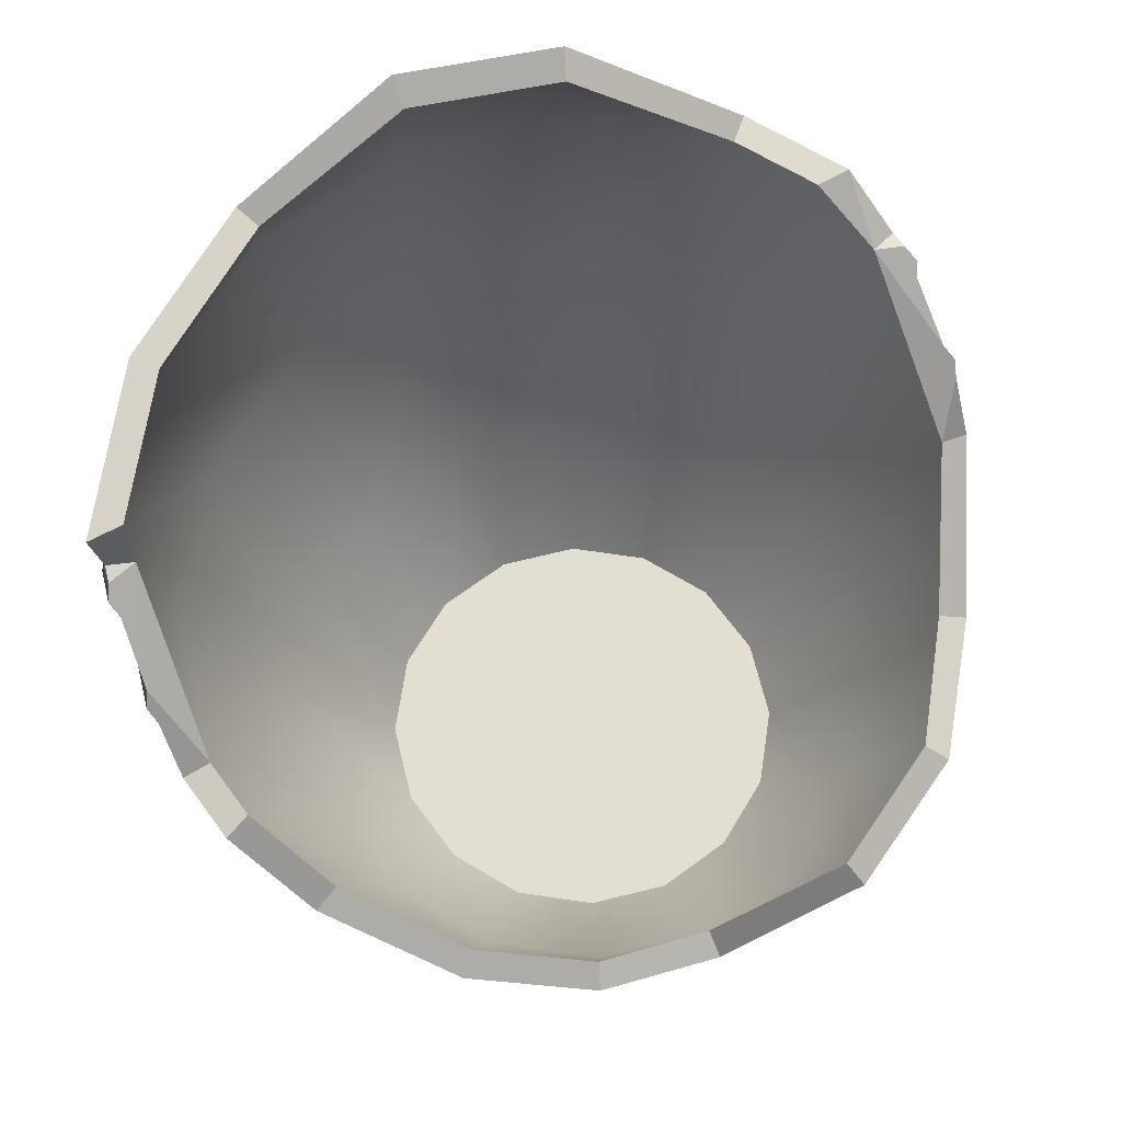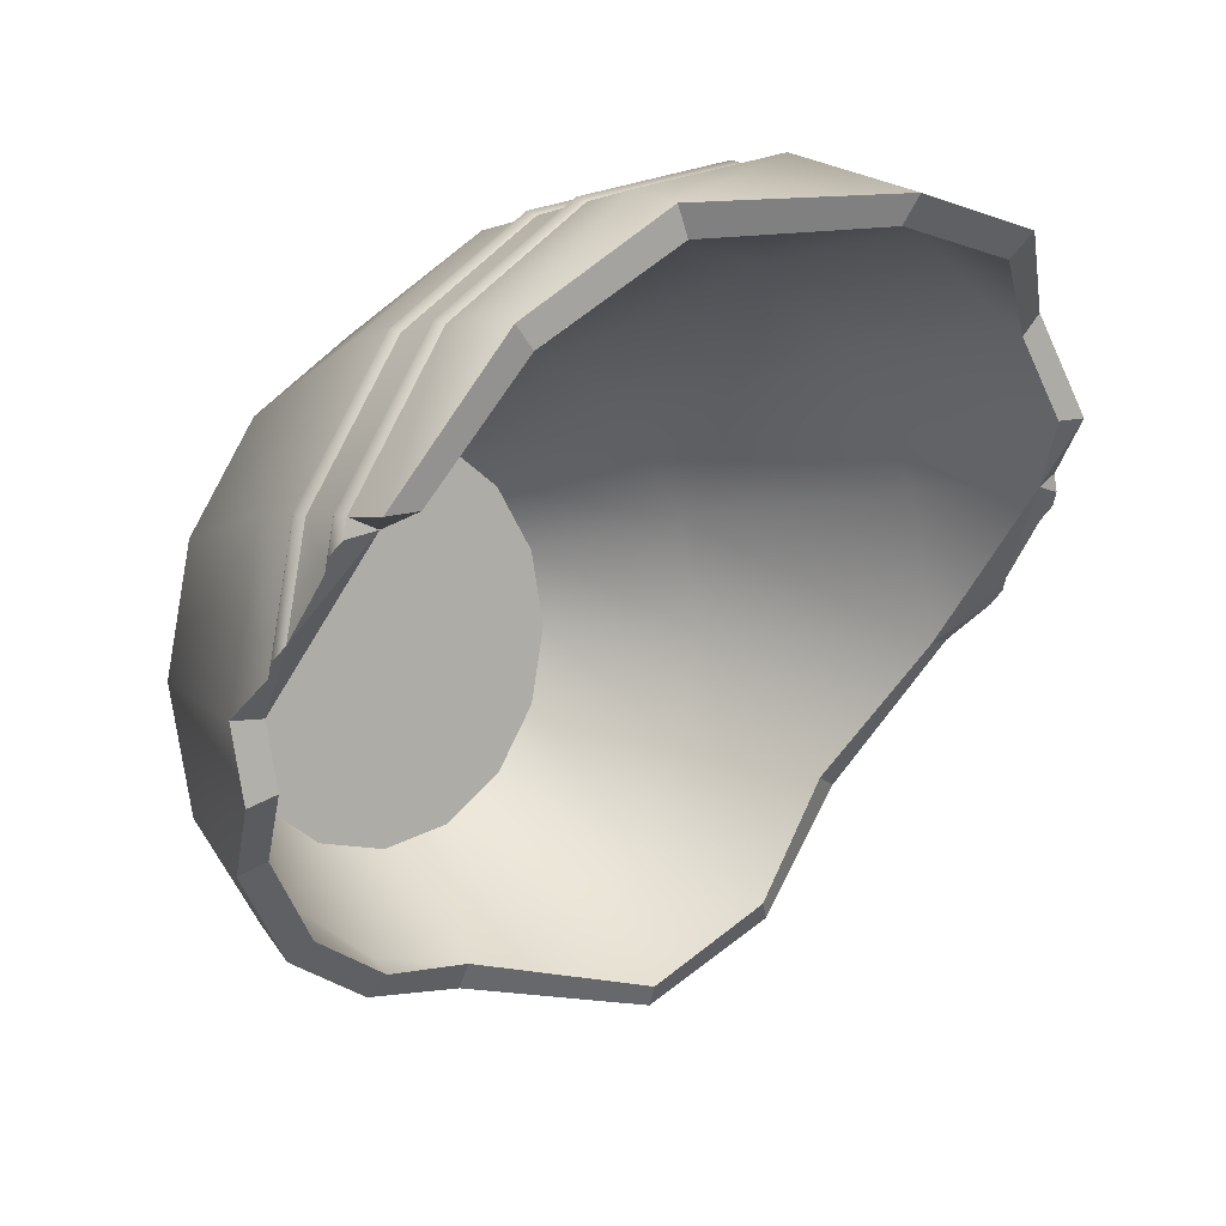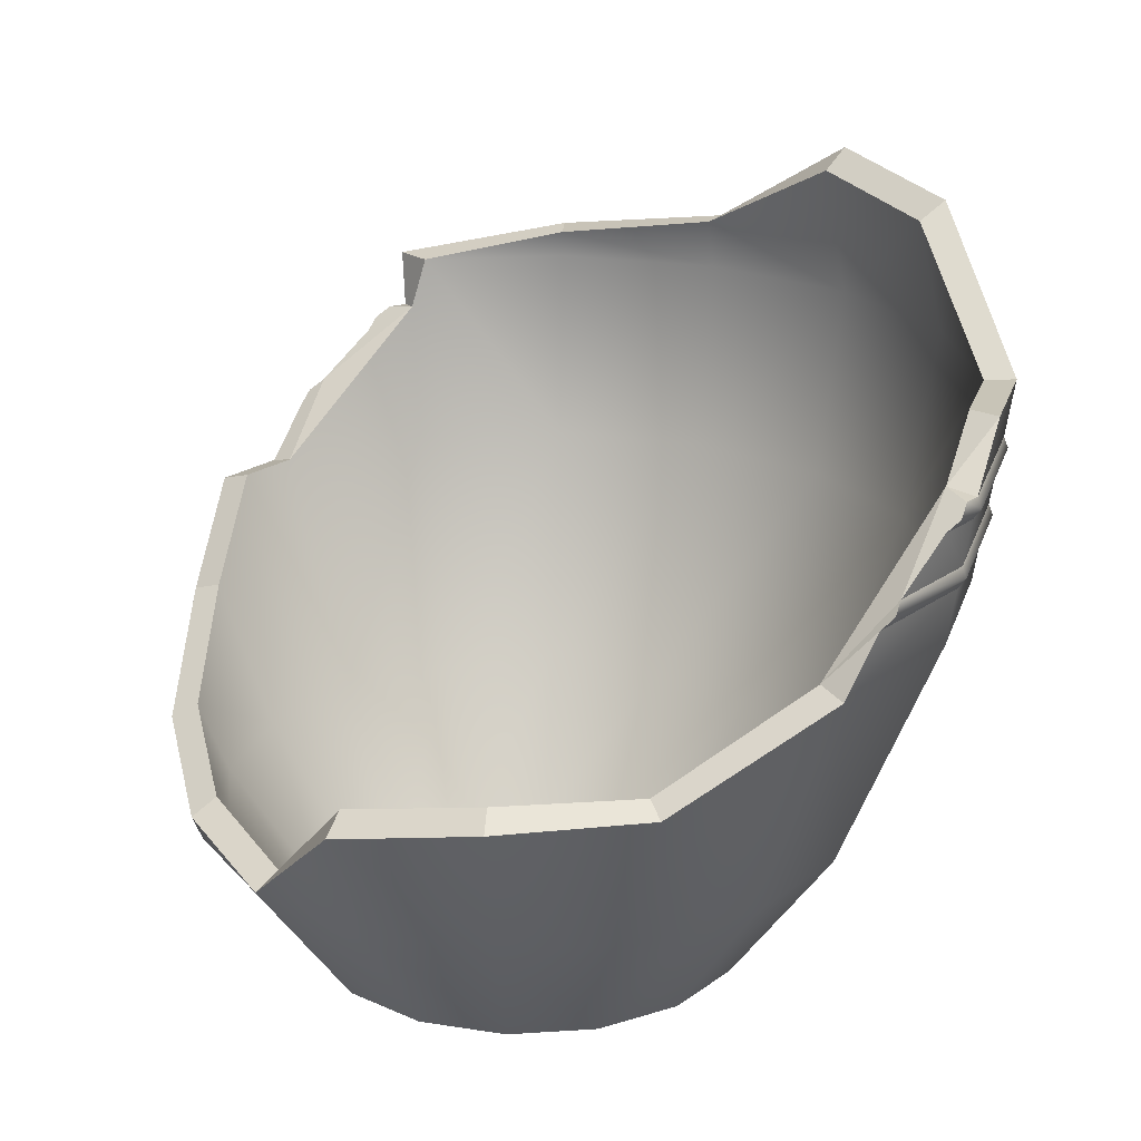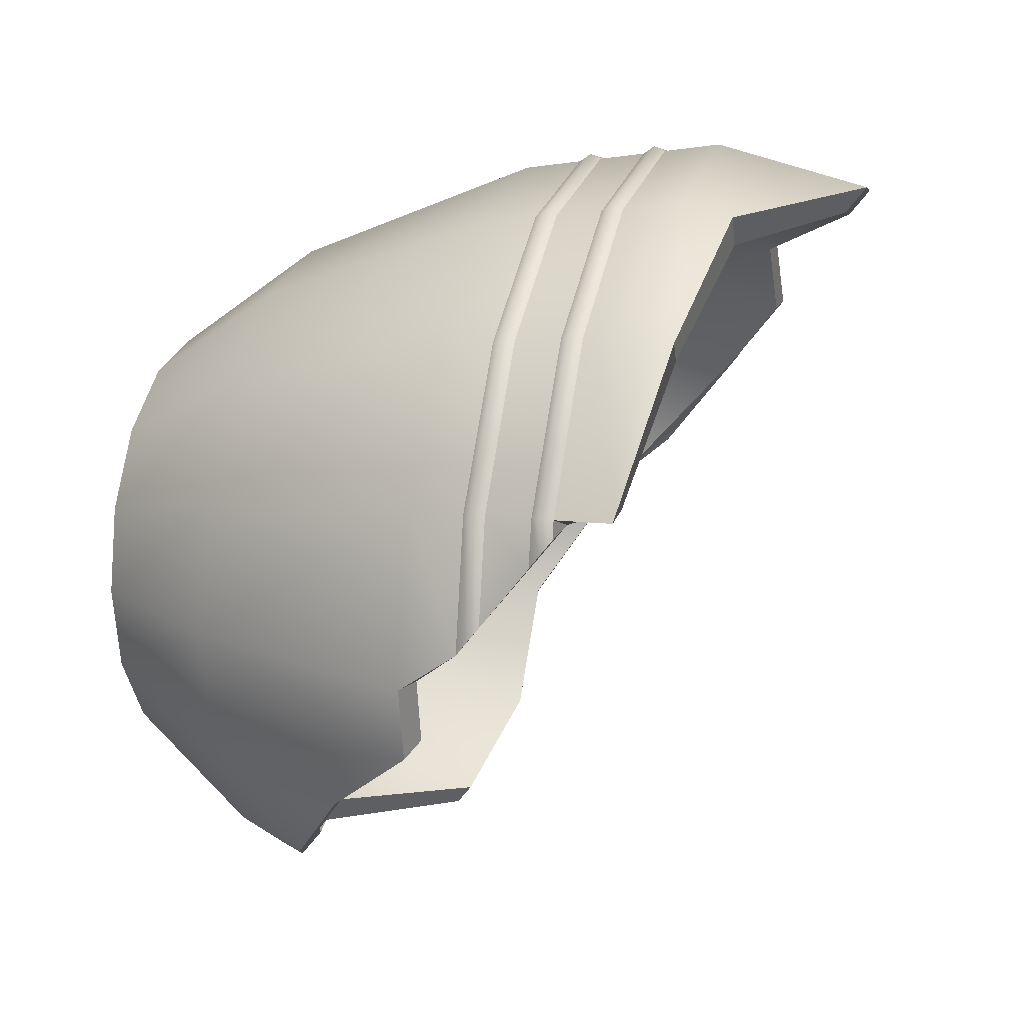
<metadata>
{"format":"obj","ext":"obj","renderer":"f3d","projection":"perspective","resolution":1024,"background":"white","views":[{"elev":67.5,"azim":-25.2,"up":"+Z"},{"elev":6.1,"azim":-41.6,"up":"+Y"},{"elev":21.0,"azim":49.6,"up":"+Z"},{"elev":15.6,"azim":-73.5,"up":"+Y"}]}
</metadata>
<code>
g Temple_OBJ_Jar_03_1
v 0.4575 0.1895 0.5169
v 0.4801 0.07616 0.5169
v 0.4749 0.1423 0.5683
v 0.4649 0.1926 0.5683
v 0.3558 0.3558 0.5683
v 0.3502 0.3502 0.5169
v 0.1926 0.4649 0.5683
v 0.1895 0.4575 0.5169
v 0.1978 0.4775 0.6562
v 0.3654 0.3654 0.6562
v 0.184 0.4442 0.8025
v 0.3585 0.3585 0.5926
v 0.194 0.4684 0.5926
v 0.4684 0.194 0.5926
v 0.4388 0.2556 0.6562
v -5.814e-08 0.5032 0.5683
v 0.1895 0.4575 0.5169
v 0.1926 0.4649 0.5683
v -5.814e-08 0.4952 0.5169
v -0.1926 0.4649 0.5683
v -0.1895 0.4575 0.5169
v -0.3558 0.3558 0.5683
v -0.3502 0.3502 0.5169
v -0.4649 0.1926 0.5683
v -0.4575 0.1895 0.5169
v -0.4749 0.1423 0.5683
v -0.4801 0.07616 0.5169
v 0.1415 0.3415 0.1572
v -0 0.2513 -0.005971
v 0.09618 0.2322 -0.005971
v -0 0.3697 0.1572
v -0.09618 0.2322 -0.005971
v 0.1843 0.445 0.4291
v -0.1415 0.3415 0.1572
v -0.1777 0.1777 -0.005971
v -3.876e-08 0.4816 0.4291
v -0.2614 0.2614 0.1572
v -0.2322 0.09618 -0.005971
v -5.814e-08 0.4915 0.4926
v 0.1881 0.4541 0.4926
v -0.1881 0.4541 0.4926
v -0.1843 0.445 0.4291
v -0.3475 0.3475 0.4926
v -0.3406 0.3406 0.4291
v -0.4541 0.1881 0.4926
v -0.3415 0.1415 0.1572
v -0.2513 6.208e-08 -0.005971
v -0.445 0.1843 0.4291
v -0.4826 0.04475 0.4926
v -0.4816 1.396e-08 0.4291
v -0.3697 5.826e-08 0.1572
v -0.2322 -0.09618 -0.005971
v -0.4651 -0.08301 0.4291
v -0.3415 -0.1415 0.1572
v -0.4063 -0.1683 0.3273
v -0.1777 -0.1777 -0.005971
v -0.2846 -0.2846 0.237
v -0.2614 -0.2614 0.1572
v -0.09618 -0.2322 -0.005971
v -0.1458 -0.352 0.1847
v -0.1415 -0.3415 0.1572
v 1.938e-08 -0.2513 -0.005971
v 1.938e-08 -0.3697 0.1572
v 0.09618 -0.2322 -0.005971
v 0.1415 -0.3415 0.1572
v 0.162 -0.3912 0.2878
v 0.1777 -0.1777 -0.005971
v 0.2614 -0.2614 0.1572
v 0.3088 -0.3088 0.3201
v 0.2322 -0.09618 -0.005971
v 0.3415 -0.1415 0.1572
v 0.4063 -0.1683 0.3273
v 0.2513 8.262e-08 -0.005971
v 0.4816 1.509e-07 0.4291
v 0.3697 9.679e-08 0.1572
v 0.2322 0.09618 -0.005971
v 0.3415 0.1415 0.1572
v 0.1777 0.1777 -0.005971
v 0.2614 0.2614 0.1572
v 0.09618 0.2322 -0.005971
v 0.1415 0.3415 0.1572
v 0.445 0.1843 0.4291
v 0.3406 0.3406 0.4291
v 0.1843 0.445 0.4291
v 0.1881 0.4541 0.4926
v 0.3475 0.3475 0.4926
v 0.4541 0.1881 0.4926
v 0.4826 0.04475 0.4926
v -0.08964 0.2164 0.0241
v -0 0.3396 0.1737
v -0 0.2343 0.0241
v -0.1299 0.3137 0.1737
v -0.1656 0.1656 0.0241
v -3.876e-08 0.4485 0.4382
v -0.2358 0.2358 0.1919
v -0.2164 0.08964 0.0241
v -0.1716 0.4144 0.4382
v -0.3171 0.3171 0.4382
v -7.751e-08 0.4825 0.6547
v -0.3137 0.1299 0.1737
v -0.2343 5.814e-08 0.0241
v -0.1846 0.4458 0.6547
v -0.3396 5.676e-08 0.1737
v -0.2164 -0.08964 0.0241
v -0.1791 0.4325 0.7126
v -9.689e-08 0.4455 0.8035
v -0.3357 0.3357 0.6859
v -0.3412 0.3412 0.6547
v -0.4351 0.2006 0.6547
v -0.4376 0.1813 0.5985
v -0.4144 0.1716 0.4382
v -0.4485 1.7e-08 0.4382
v -0.4343 -0.07128 0.4382
v -0.3137 -0.1299 0.1737
v -0.3759 -0.1557 0.3371
v -0.1656 -0.1656 0.0241
v -0.2634 -0.2634 0.2535
v -0.2401 -0.2401 0.1737
v -0.08964 -0.2164 0.0241
v -0.1349 -0.3257 0.2052
v -0.1299 -0.3137 0.1737
v 1.938e-08 -0.2343 0.0241
v 1.938e-08 -0.3396 0.1737
v 0.08964 -0.2164 0.0241
v 0.1349 -0.3257 0.2052
v 0.1656 -0.1656 0.0241
v 0.1512 -0.3649 0.3082
v 0.2401 -0.2401 0.1737
v 0.2164 -0.08964 0.0241
v 0.2876 -0.2876 0.3366
v 0.3137 -0.1299 0.1737
v 0.2343 7.468e-08 0.0241
v 0.3759 -0.1557 0.3371
v 0.3396 8.992e-08 0.1737
v 0.2164 0.08964 0.0241
v 0.4485 1.427e-07 0.4382
v 0.3137 0.1299 0.1737
v 0.1656 0.1656 0.0241
v 0.4144 0.1716 0.4382
v 0.4376 0.1813 0.5985
v 0.2401 0.2401 0.1737
v 0.08964 0.2164 0.0241
v 0.3171 0.3171 0.4382
v 0.3996 0.2537 0.6547
v 0.3412 0.3412 0.6547
v 0.1299 0.3137 0.1737
v -0 0.2343 0.0241
v -0 0.3396 0.1737
v 0.1716 0.4144 0.4382
v -3.876e-08 0.4485 0.4382
v 0.1846 0.4458 0.6547
v 0.1726 0.4168 0.7812
v -7.751e-08 0.4825 0.6547
v -9.689e-08 0.4455 0.8035
v -0.4775 0.1978 0.6562
v -0.4684 0.194 0.5926
v -0.3585 0.3585 0.5926
v -0.3654 0.3654 0.6562
v -0.3597 0.3597 0.6891
v -0.194 0.4684 0.5926
v -0.1978 0.4775 0.6562
v -0.1924 0.4646 0.7129
v -5.814e-08 0.507 0.5926
v -7.751e-08 0.5168 0.6562
v -1.163e-07 0.475 0.8264
v 0.194 0.4684 0.5926
v 0.184 0.4442 0.8025
v 0.1978 0.4775 0.6562
v 0.4649 0.1926 0.5683
v 0.4749 0.1423 0.5683
v 0.4806 0.158 0.5805
v 0.4731 0.196 0.5805
v 0.4724 0.1737 0.5926
v 0.3558 0.3558 0.5683
v 0.4684 0.194 0.5926
v 0.3621 0.3621 0.5805
v 0.1926 0.4649 0.5683
v 0.3585 0.3585 0.5926
v 0.196 0.4731 0.5805
v 0.194 0.4684 0.5926
v 0.1914 0.4621 0.5048
v 0.3502 0.3502 0.5169
v 0.1895 0.4575 0.5169
v 0.3537 0.3537 0.5048
v 0.1881 0.4541 0.4926
v 0.4575 0.1895 0.5169
v 0.3475 0.3475 0.4926
v 0.4621 0.1914 0.5048
v 0.4801 0.07616 0.5169
v 0.4541 0.1881 0.4926
v 0.4881 0.06045 0.5048
v 0.4826 0.04475 0.4926
v 0.196 0.4731 0.5805
v -5.814e-08 0.5032 0.5683
v 0.1926 0.4649 0.5683
v -5.814e-08 0.5121 0.5805
v 0.194 0.4684 0.5926
v -0.1926 0.4649 0.5683
v -5.814e-08 0.507 0.5926
v -0.196 0.4731 0.5805
v -0.3558 0.3558 0.5683
v -0.194 0.4684 0.5926
v -0.3621 0.3621 0.5805
v -0.3585 0.3585 0.5926
v -0.4649 0.1926 0.5683
v -0.4731 0.196 0.5805
v -0.4684 0.194 0.5926
v -0.4724 0.1737 0.5926
v -0.4806 0.158 0.5805
v -0.4749 0.1423 0.5683
v -5.814e-08 0.4915 0.4926
v 0.1881 0.4541 0.4926
v 0.1914 0.4621 0.5048
v -5.814e-08 0.5002 0.5048
v 0.1895 0.4575 0.5169
v -0.1881 0.4541 0.4926
v -5.814e-08 0.4952 0.5169
v -0.1914 0.4621 0.5048
v -0.3475 0.3475 0.4926
v -0.1895 0.4575 0.5169
v -0.3537 0.3537 0.5048
v -0.3502 0.3502 0.5169
v -0.4541 0.1881 0.4926
v -0.4621 0.1914 0.5048
v -0.4575 0.1895 0.5169
v -0.4801 0.07616 0.5169
v -0.4881 0.06045 0.5048
v -0.4826 0.04475 0.4926
v -0.2513 6.208e-08 -0.005971
v -0.2322 -0.09618 -0.005971
v -1.938e-08 6.307e-08 -0.005971
v -0.2322 0.09618 -0.005971
v -0.1777 -0.1777 -0.005971
v -0.1777 0.1777 -0.005971
v -0.09618 -0.2322 -0.005971
v -0.09618 0.2322 -0.005971
v 1.938e-08 -0.2513 -0.005971
v -0 0.2513 -0.005971
v 0.09618 -0.2322 -0.005971
v 0.09618 0.2322 -0.005971
v 0.1777 -0.1777 -0.005971
v 0.1777 0.1777 -0.005971
v 0.2322 -0.09618 -0.005971
v 0.2322 0.09618 -0.005971
v 0.2513 8.262e-08 -0.005971
v -0.2164 -0.08964 0.0241
v -0.2343 5.814e-08 0.0241
v -1.938e-08 6.367e-08 0.0241
v -0.1656 -0.1656 0.0241
v -0.2164 0.08964 0.0241
v -0.08964 -0.2164 0.0241
v -0.1656 0.1656 0.0241
v 1.938e-08 -0.2343 0.0241
v -0.08964 0.2164 0.0241
v 0.08964 -0.2164 0.0241
v -0 0.2343 0.0241
v 0.1656 -0.1656 0.0241
v 0.08964 0.2164 0.0241
v 0.2164 -0.08964 0.0241
v 0.1656 0.1656 0.0241
v 0.2343 7.468e-08 0.0241
v 0.2164 0.08964 0.0241
v 0.4684 0.194 0.5926
v 0.4376 0.1813 0.5985
v 0.4388 0.2556 0.6562
v 0.4801 0.07616 0.5169
v 0.4485 1.427e-07 0.4382
v 0.4376 0.1813 0.5985
v -0.4485 1.7e-08 0.4382
v -0.4801 0.07616 0.5169
v -0.4376 0.1813 0.5985
v 0.4684 0.194 0.5926
v 0.4724 0.1737 0.5926
v 0.4376 0.1813 0.5985
v 0.4826 0.04475 0.4926
v 0.4816 1.509e-07 0.4291
v 0.4485 1.427e-07 0.4382
v -0.4724 0.1737 0.5926
v -0.4684 0.194 0.5926
v -0.4376 0.1813 0.5985
v -0.4376 0.1813 0.5985
v -0.4801 0.07616 0.5169
v -0.4749 0.1423 0.5683
v 0.4388 0.2556 0.6562
v 0.4376 0.1813 0.5985
v 0.3996 0.2537 0.6547
v -0.1349 -0.3257 0.2052
v -0.1458 -0.352 0.1847
v -0.2846 -0.2846 0.237
v -0.2634 -0.2634 0.2535
v -0.3759 -0.1557 0.3371
v -0.4063 -0.1683 0.3273
v -0.1458 -0.352 0.1847
v -0.1349 -0.3257 0.2052
v 1.938e-08 -0.3396 0.1737
v 1.938e-08 -0.3697 0.1572
v 0.162 -0.3912 0.2878
v 1.938e-08 -0.3697 0.1572
v 1.938e-08 -0.3396 0.1737
v 0.1512 -0.3649 0.3082
v 0.3088 -0.3088 0.3201
v 0.162 -0.3912 0.2878
v 0.1512 -0.3649 0.3082
v 0.2876 -0.2876 0.3366
v 0.4063 -0.1683 0.3273
v 0.3088 -0.3088 0.3201
v 0.2876 -0.2876 0.3366
v 0.3759 -0.1557 0.3371
v 0.4063 -0.1683 0.3273
v 0.3759 -0.1557 0.3371
v 0.4485 1.427e-07 0.4382
v 0.4816 1.509e-07 0.4291
v 0.3654 0.3654 0.6562
v 0.3412 0.3412 0.6547
v 0.1726 0.4168 0.7812
v 0.184 0.4442 0.8025
v 0.184 0.4442 0.8025
v 0.1726 0.4168 0.7812
v -9.689e-08 0.4455 0.8035
v -1.163e-07 0.475 0.8264
v 0.3654 0.3654 0.6562
v 0.4388 0.2556 0.6562
v 0.3996 0.2537 0.6547
v 0.3412 0.3412 0.6547
v -0.1924 0.4646 0.7129
v -1.163e-07 0.475 0.8264
v -9.689e-08 0.4455 0.8035
v -0.1791 0.4325 0.7126
v -0.1924 0.4646 0.7129
v -0.1791 0.4325 0.7126
v -0.3357 0.3357 0.6859
v -0.3597 0.3597 0.6891
v -0.3597 0.3597 0.6891
v -0.3357 0.3357 0.6859
v -0.4351 0.2006 0.6547
v -0.4775 0.1978 0.6562
v -0.4684 0.194 0.5926
v -0.4775 0.1978 0.6562
v -0.4351 0.2006 0.6547
v -0.4376 0.1813 0.5985
v -0.4651 -0.08301 0.4291
v -0.4816 1.396e-08 0.4291
v -0.4485 1.7e-08 0.4382
v -0.4343 -0.07128 0.4382
v -0.4651 -0.08301 0.4291
v -0.4343 -0.07128 0.4382
v -0.3759 -0.1557 0.3371
v -0.4063 -0.1683 0.3273
v -0.4485 1.7e-08 0.4382
v -0.4816 1.396e-08 0.4291
v -0.4826 0.04475 0.4926
v -0.4801 0.07616 0.5169
v -0.4881 0.06045 0.5048
v -0.4724 0.1737 0.5926
v -0.4376 0.1813 0.5985
v -0.4806 0.158 0.5805
v -0.4749 0.1423 0.5683
v 0.4376 0.1813 0.5985
v 0.4724 0.1737 0.5926
v 0.4806 0.158 0.5805
v 0.4749 0.1423 0.5683
v 0.4801 0.07616 0.5169
v 0.4826 0.04475 0.4926
v 0.4485 1.427e-07 0.4382
v 0.4801 0.07616 0.5169
v 0.4881 0.06045 0.5048
g Temple_OBJ_Jar_03_1_0
f 3 2 1
f 4 3 1
f 4 1 5
f 1 6 5
f 5 6 7
f 6 8 7
f 11 10 9
f 10 12 9
f 12 13 9
f 14 12 10
f 15 14 10
f 18 17 16
f 17 19 16
f 16 19 20
f 19 21 20
f 20 21 22
f 21 23 22
f 22 23 24
f 23 25 24
f 24 25 26
f 25 27 26
f 30 29 28
f 29 31 28
f 29 32 31
f 28 31 33
f 32 34 31
f 32 35 34
f 31 36 33
f 31 34 36
f 35 37 34
f 35 38 37
f 36 39 33
f 39 40 33
f 41 39 36
f 34 42 36
f 42 41 36
f 34 37 42
f 43 41 42
f 44 43 42
f 37 44 42
f 45 43 44
f 38 46 37
f 37 46 44
f 38 47 46
f 48 45 44
f 46 48 44
f 49 45 48
f 50 49 48
f 47 51 46
f 46 51 48
f 51 50 48
f 47 52 51
f 53 50 51
f 52 54 51
f 53 51 54
f 54 55 53
f 52 56 54
f 55 54 57
f 56 58 54
f 54 58 57
f 56 59 58
f 57 58 60
f 59 61 58
f 58 61 60
f 59 62 61
f 60 61 63
f 62 63 61
f 62 64 63
f 64 65 63
f 66 63 65
f 64 67 65
f 66 65 68
f 67 68 65
f 69 66 68
f 67 70 68
f 69 68 71
f 70 71 68
f 72 69 71
f 70 73 71
f 72 71 74
f 73 75 71
f 71 75 74
f 73 76 75
f 76 77 75
f 75 77 74
f 76 78 77
f 78 79 77
f 78 80 79
f 80 81 79
f 77 82 74
f 77 79 82
f 79 81 83
f 79 83 82
f 81 84 83
f 84 85 83
f 85 86 83
f 83 86 82
f 86 87 82
f 82 87 74
f 87 88 74
f 91 90 89
f 90 92 89
f 89 92 93
f 90 94 92
f 92 95 93
f 93 95 96
f 94 97 92
f 92 97 95
f 97 98 95
f 94 99 97
f 95 100 96
f 95 98 100
f 96 100 101
f 99 102 97
f 97 102 98
f 100 103 101
f 101 103 104
f 102 99 105
f 99 106 105
f 102 105 107
f 108 102 107
f 102 108 98
f 108 107 109
f 98 108 109
f 98 109 110
f 98 111 100
f 110 111 98
f 100 111 103
f 111 110 112
f 111 112 103
f 103 112 113
f 103 114 104
f 114 103 113
f 113 115 114
f 104 114 116
f 114 115 117
f 114 118 116
f 118 114 117
f 116 118 119
f 118 117 120
f 118 121 119
f 121 118 120
f 119 121 122
f 121 120 123
f 121 123 122
f 122 123 124
f 123 125 124
f 124 125 126
f 125 123 127
f 125 128 126
f 125 127 128
f 126 128 129
f 127 130 128
f 128 131 129
f 128 130 131
f 129 131 132
f 130 133 131
f 131 134 132
f 131 133 134
f 132 134 135
f 133 136 134
f 134 137 135
f 134 136 137
f 135 137 138
f 136 139 137
f 139 136 140
f 137 141 138
f 137 139 141
f 138 141 142
f 143 139 140
f 139 143 141
f 140 144 143
f 144 145 143
f 141 146 142
f 141 143 146
f 142 146 147
f 146 148 147
f 143 149 146
f 146 149 148
f 143 145 149
f 149 150 148
f 145 151 149
f 149 151 150
f 151 145 152
f 151 153 150
f 151 152 153
f 152 154 153
f 157 156 155
f 158 157 155
f 158 155 159
f 160 157 158
f 161 158 159
f 161 160 158
f 162 161 159
f 163 160 161
f 164 161 162
f 164 163 161
f 165 164 162
f 166 163 164
f 165 167 164
f 168 166 164
f 167 168 164
f 171 170 169
f 172 171 169
f 173 171 172
f 169 174 172
f 175 173 172
f 174 176 172
f 172 176 175
f 174 177 176
f 176 178 175
f 177 179 176
f 176 179 178
f 179 180 178
f 183 182 181
f 182 184 181
f 181 184 185
f 182 186 184
f 184 187 185
f 186 188 184
f 184 188 187
f 186 189 188
f 188 190 187
f 189 191 188
f 188 191 190
f 191 192 190
f 195 194 193
f 194 196 193
f 193 196 197
f 194 198 196
f 196 199 197
f 198 200 196
f 196 200 199
f 198 201 200
f 200 202 199
f 201 203 200
f 200 203 202
f 203 204 202
f 201 205 203
f 203 206 204
f 205 206 203
f 206 207 204
f 207 206 208
f 206 209 208
f 206 205 209
f 205 210 209
f 213 212 211
f 214 213 211
f 215 213 214
f 214 211 216
f 217 215 214
f 218 214 216
f 217 214 218
f 218 216 219
f 220 217 218
f 221 218 219
f 220 218 221
f 222 220 221
f 221 219 223
f 222 221 224
f 224 221 223
f 225 222 224
f 226 225 224
f 227 226 224
f 227 224 223
f 228 227 223
f 231 230 229
f 231 229 232
f 231 233 230
f 231 232 234
f 231 235 233
f 231 234 236
f 231 237 235
f 231 236 238
f 231 239 237
f 231 238 240
f 231 241 239
f 231 240 242
f 231 243 241
f 231 242 244
f 231 245 243
f 231 244 245
f 248 247 246
f 248 246 249
f 248 250 247
f 248 249 251
f 248 252 250
f 248 251 253
f 248 254 252
f 248 253 255
f 248 256 254
f 248 255 257
f 248 258 256
f 248 257 259
f 248 260 258
f 248 259 261
f 248 262 260
f 248 261 262
g Temple_OBJ_Jar_03_1_1
f 265 264 263
f 268 267 266
f 271 270 269
f 274 273 272
f 277 276 275
f 280 279 278
f 283 282 281
f 286 285 284
f 289 288 287
f 290 289 287
f 290 291 289
f 291 292 289
f 295 294 293
f 296 295 293
f 299 298 297
f 300 299 297
f 303 302 301
f 304 303 301
f 307 306 305
f 308 307 305
f 311 310 309
f 312 311 309
f 315 314 313
f 316 315 313
f 319 318 317
f 320 319 317
f 323 322 321
f 324 323 321
f 327 326 325
f 328 327 325
f 331 330 329
f 332 331 329
f 335 334 333
f 336 335 333
f 339 338 337
f 340 339 337
f 343 342 341
f 344 343 341
f 347 346 345
f 348 347 345
f 351 350 349
f 349 352 351
f 352 353 351
f 356 355 354
f 357 355 356
f 360 359 358
f 361 360 358
f 361 358 362
f 365 364 363
f 366 365 363

</code>
